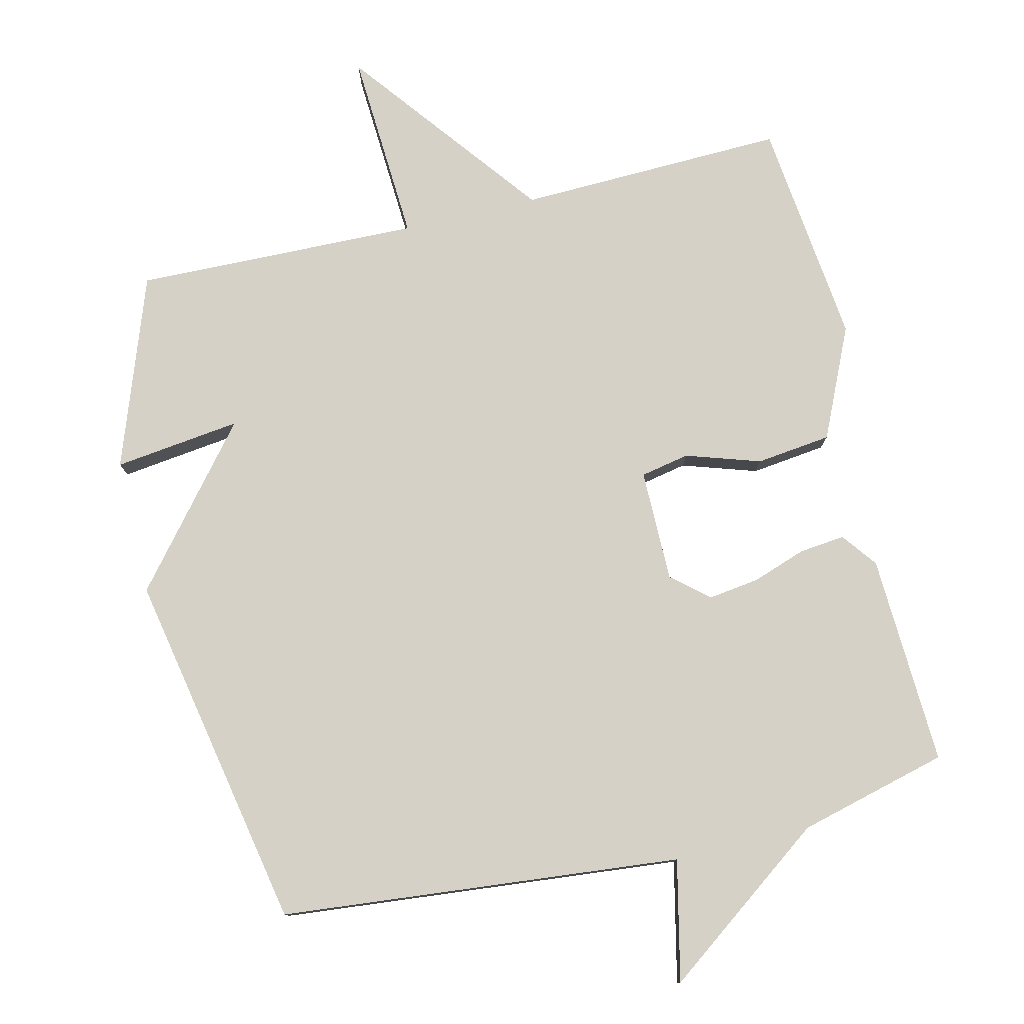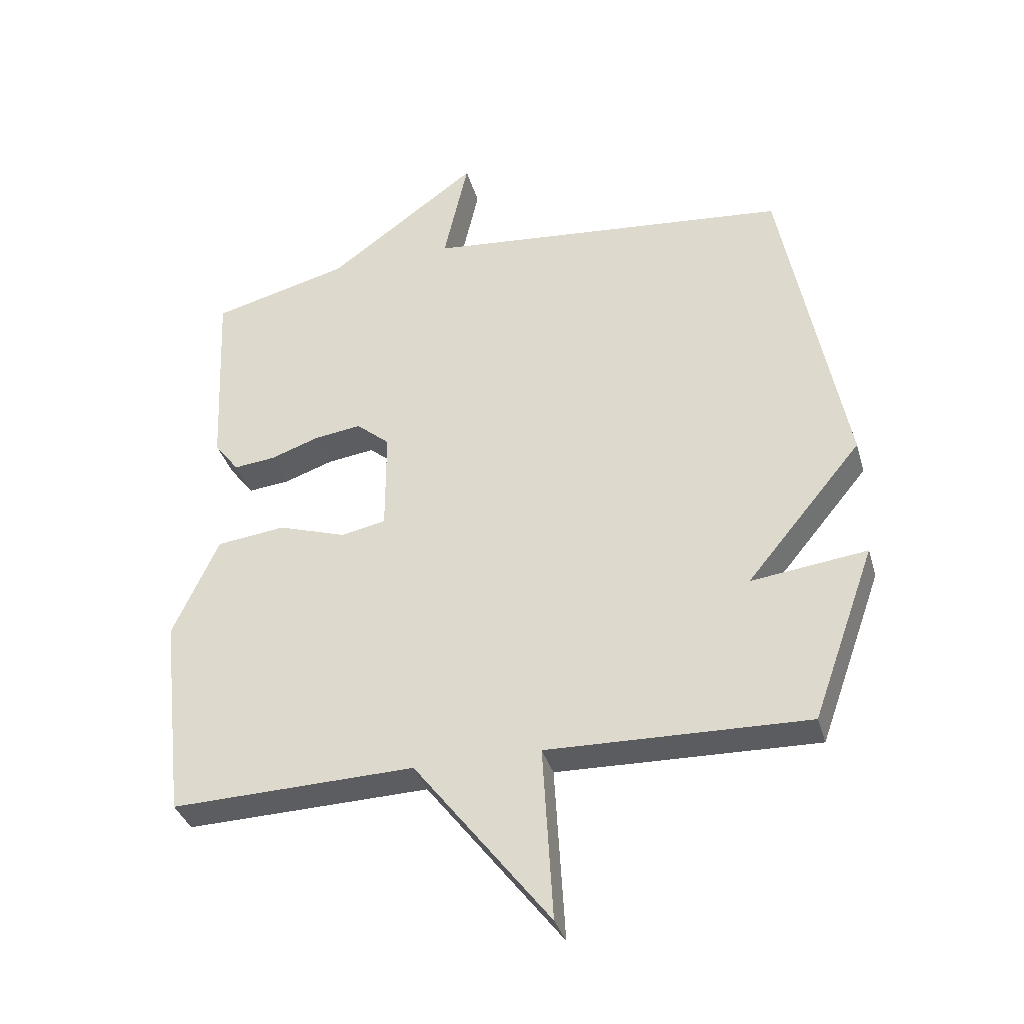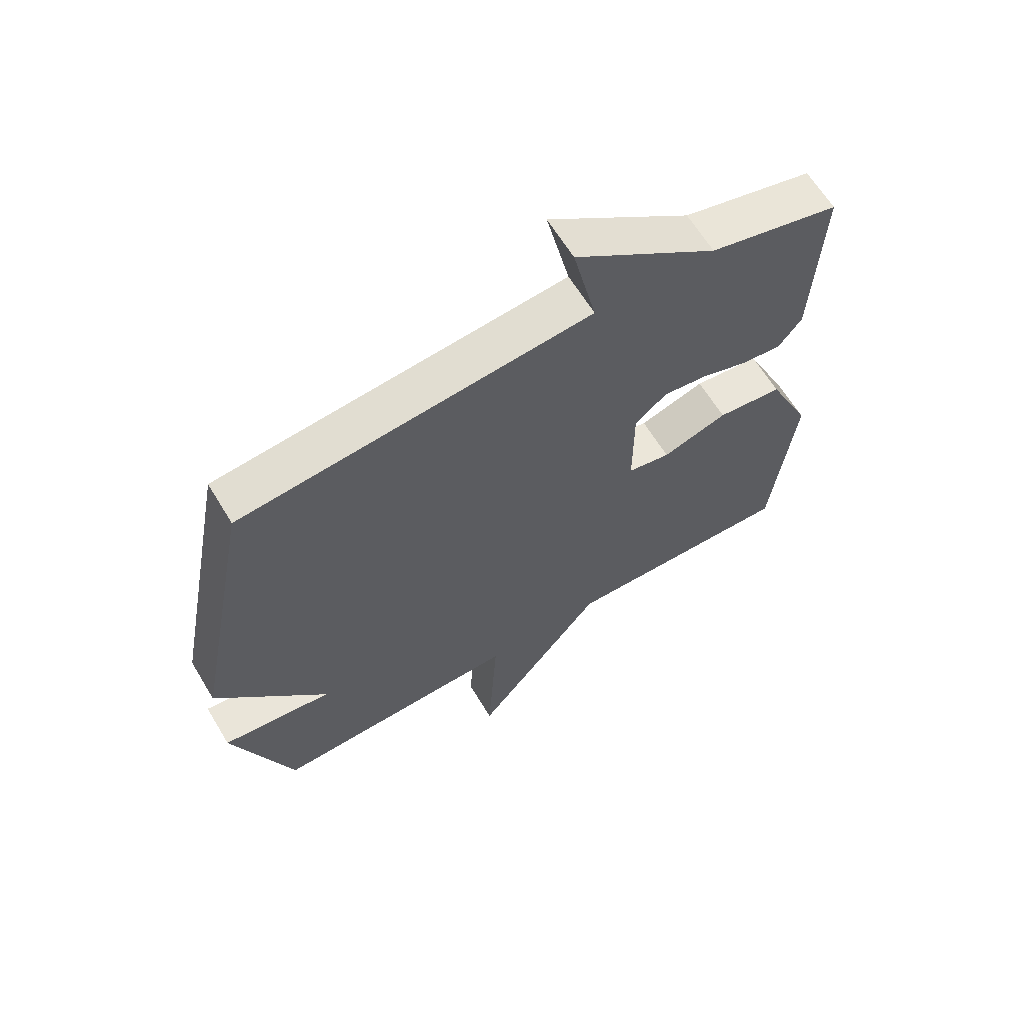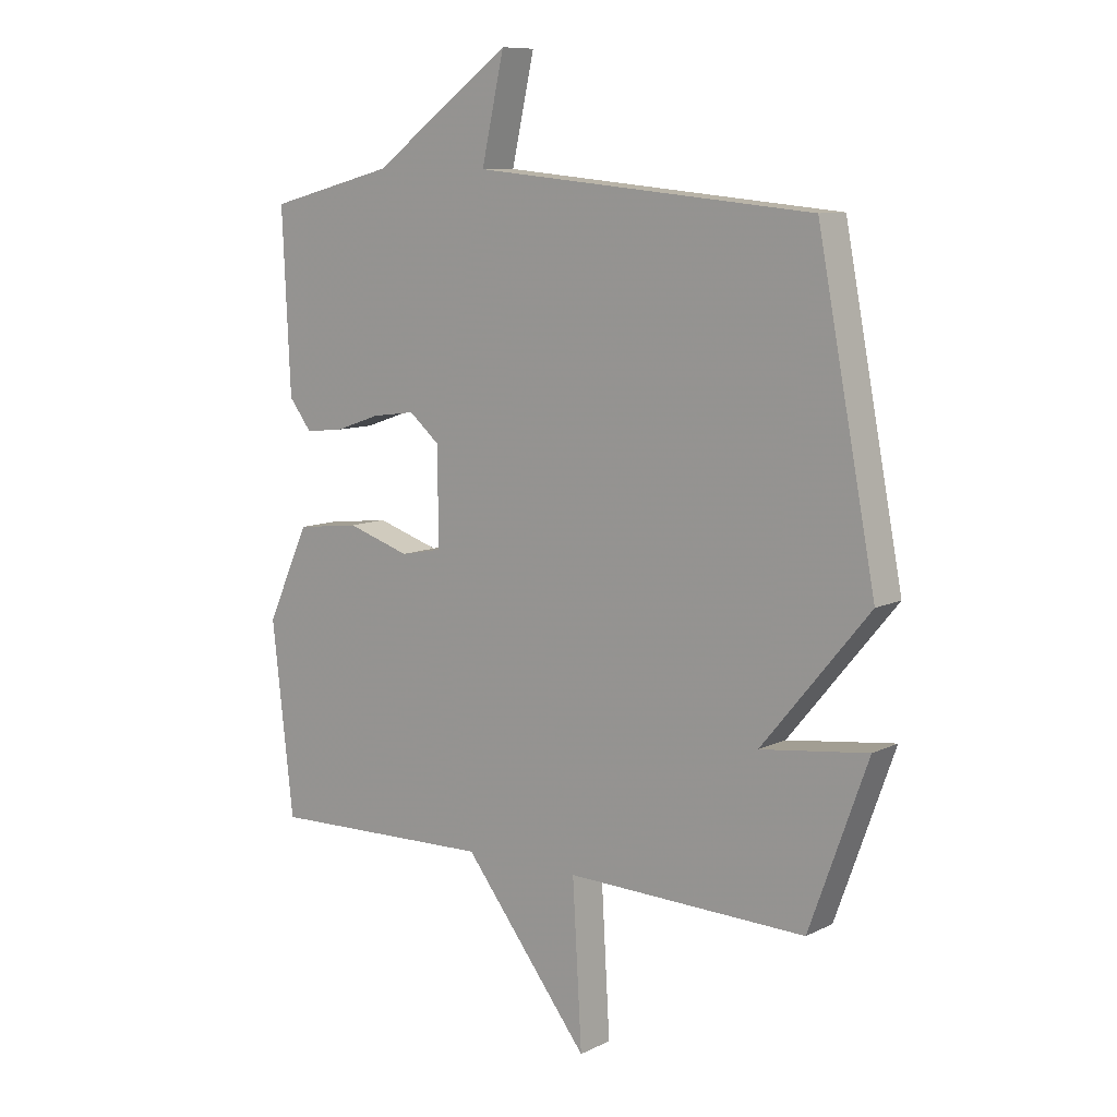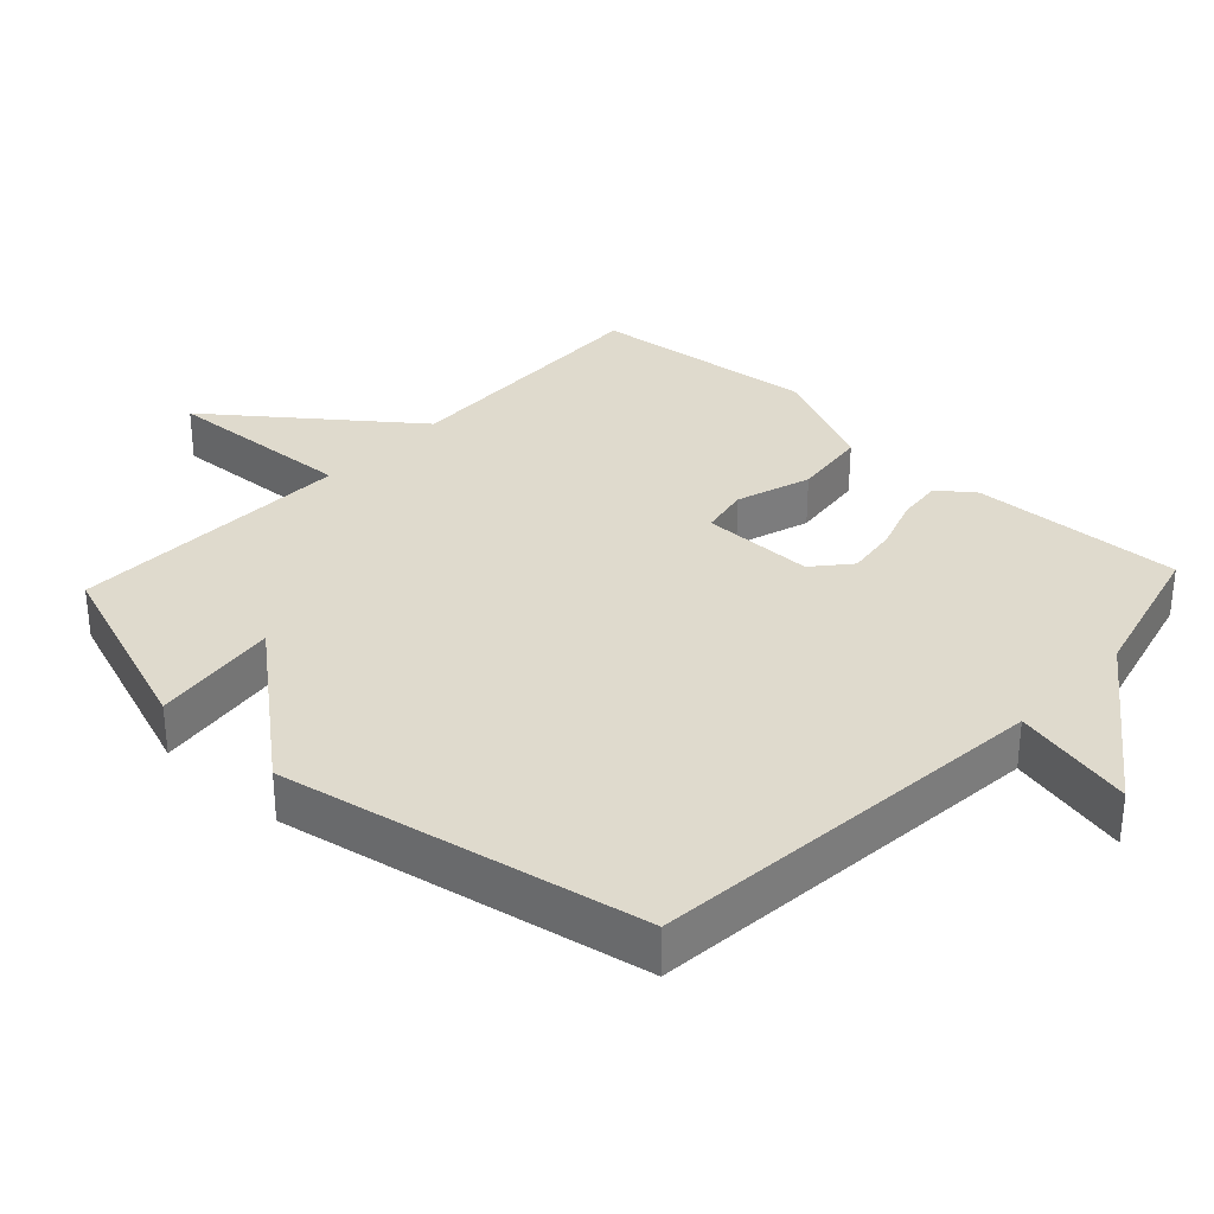
<metadata>
{"format":"obj","ext":"obj","renderer":"f3d","projection":"perspective","resolution":1024,"background":"white","views":[{"elev":78.7,"azim":-13.4,"up":"+Y"},{"elev":-35.6,"azim":-164.5,"up":"+Z"},{"elev":63.8,"azim":-31.1,"up":"+Z"},{"elev":9.4,"azim":-141.6,"up":"+Z"},{"elev":32.7,"azim":-47.0,"up":"+Y"}]}
</metadata>
<code>
v -0.5 0.07 0.5
v 0.083 0.07 0.556
v 0.044 0.07 0.731
v 0.283 0.07 0.556
v 0.5 0.07 0.5
v 0.486 0.07 0.194
v 0.447 0.07 0.143
v 0.381 0.07 0.15
v 0.303 0.07 0.177
v 0.229 0.07 0.187
v 0.176 0.07 0.142
v 0.176 0.07 -0.021
v 0.247 0.07 -0.035
v 0.355 0.07 0
v 0.464 0.07 -0.013
v 0.537 0.07 -0.173
v 0.5 0.07 -0.5
v 0.113 0.07 -0.489
v -0.103 0.07 -0.767
v -0.087 0.07 -0.489
v -0.5 0.07 -0.5
v -0.6 0.07 -0.222
v -0.416 0.07 -0.245
v -0.6 0.07 -0.022
v -0.5 0 0.5
v 0.083 0 0.556
v 0.044 0 0.731
v 0.283 0 0.556
v 0.5 0 0.5
v 0.486 0 0.194
v 0.447 0 0.143
v 0.381 0 0.15
v 0.303 0 0.177
v 0.229 0 0.187
v 0.176 0 0.142
v 0.176 0 -0.021
v 0.247 0 -0.035
v 0.355 0 0
v 0.464 0 -0.013
v 0.537 0 -0.173
v 0.5 0 -0.5
v 0.113 0 -0.489
v -0.103 0 -0.767
v -0.087 0 -0.489
v -0.5 0 -0.5
v -0.6 0 -0.222
v -0.416 0 -0.245
v -0.6 0 -0.022
f 23 24 1 2
f 20 21 22 23
f 20 23 2
f 18 19 20 2
f 16 17 18
f 15 16 18
f 14 15 18
f 13 14 18
f 12 13 18
f 11 12 18 2
f 2 3 4
f 11 2 4
f 10 11 4
f 4 5 6
f 10 4 6
f 9 10 6
f 6 7 8 9
f 26 25 48 47
f 47 46 45 44
f 26 47 44
f 26 44 43 42
f 42 41 40
f 42 40 39
f 42 39 38
f 42 38 37
f 42 37 36
f 26 42 36 35
f 28 27 26
f 28 26 35
f 28 35 34
f 30 29 28
f 30 28 34
f 30 34 33
f 33 32 31 30
f 1 25 26 2
f 2 26 27 3
f 3 27 28 4
f 4 28 29 5
f 5 29 30 6
f 6 30 31 7
f 7 31 32 8
f 8 32 33 9
f 9 33 34 10
f 10 34 35 11
f 11 35 36 12
f 12 36 37 13
f 13 37 38 14
f 14 38 39 15
f 15 39 40 16
f 16 40 41 17
f 17 41 42 18
f 18 42 43 19
f 19 43 44 20
f 20 44 45 21
f 21 45 46 22
f 22 46 47 23
f 23 47 48 24
f 24 48 25 1

</code>
